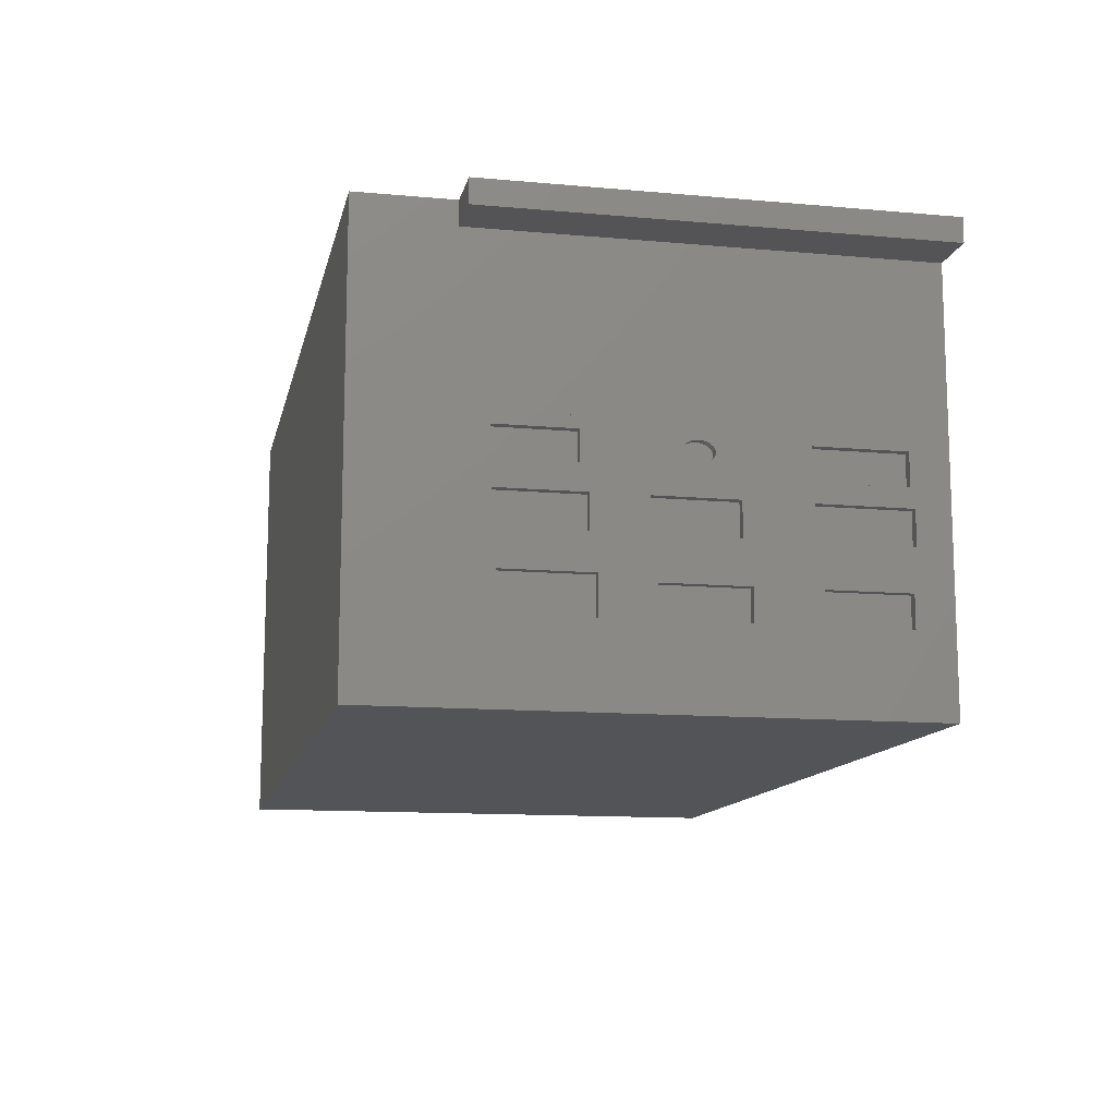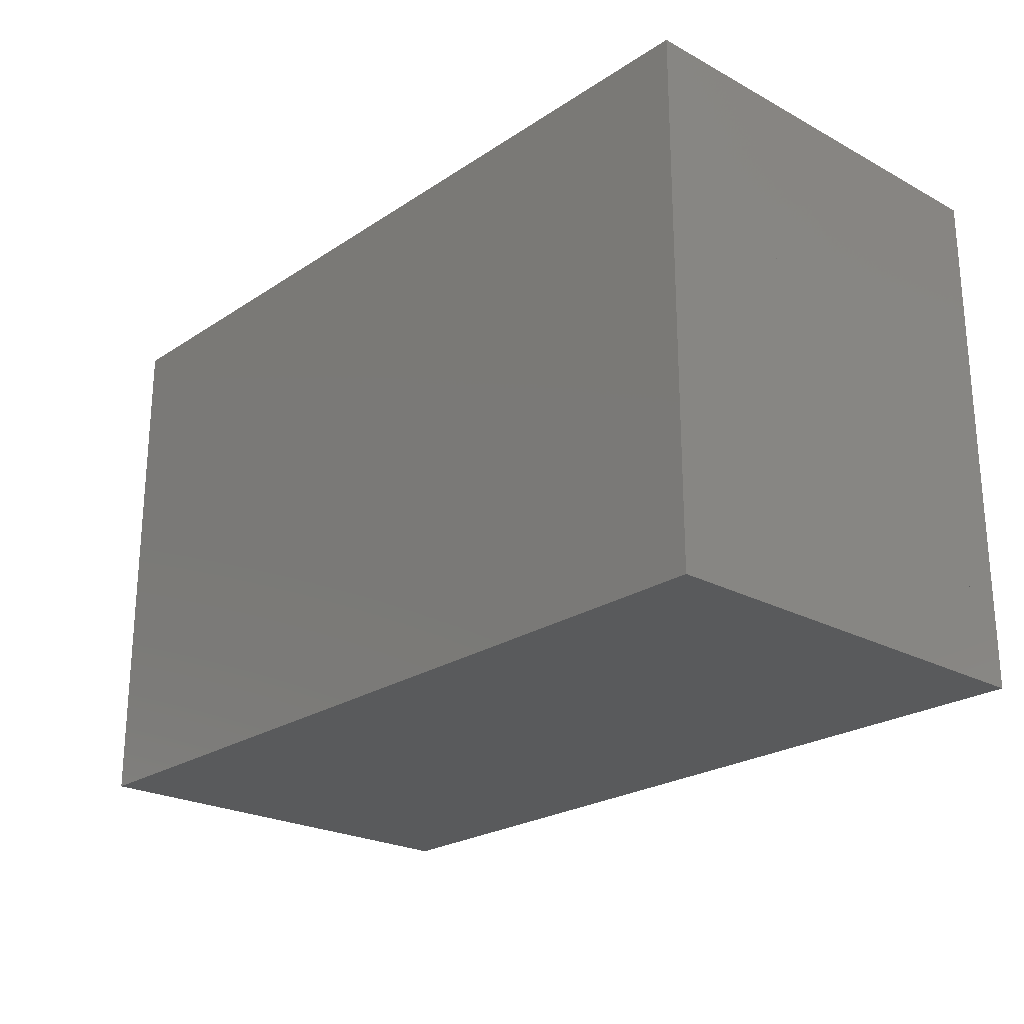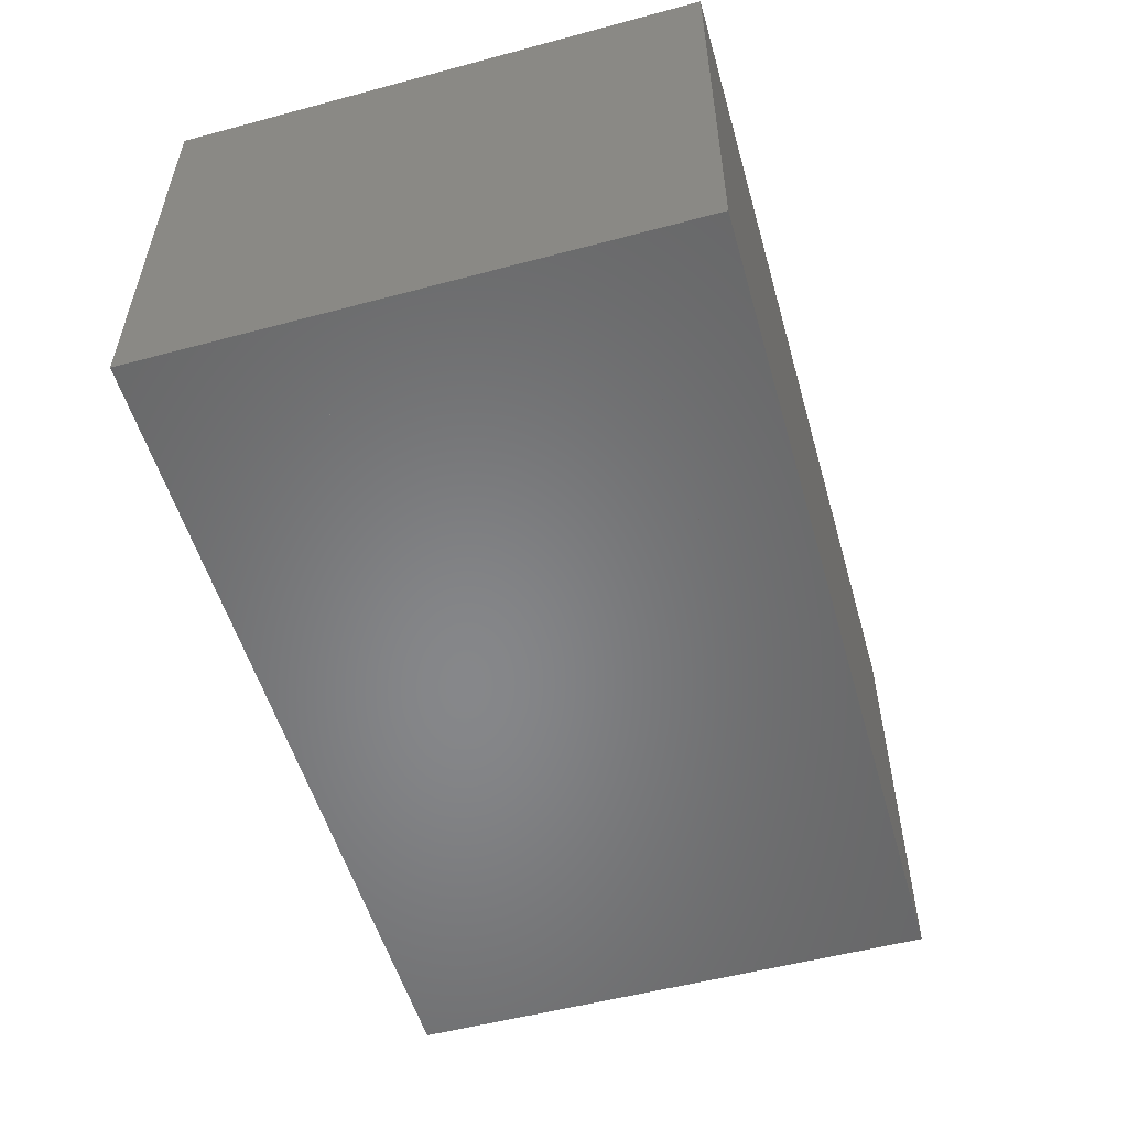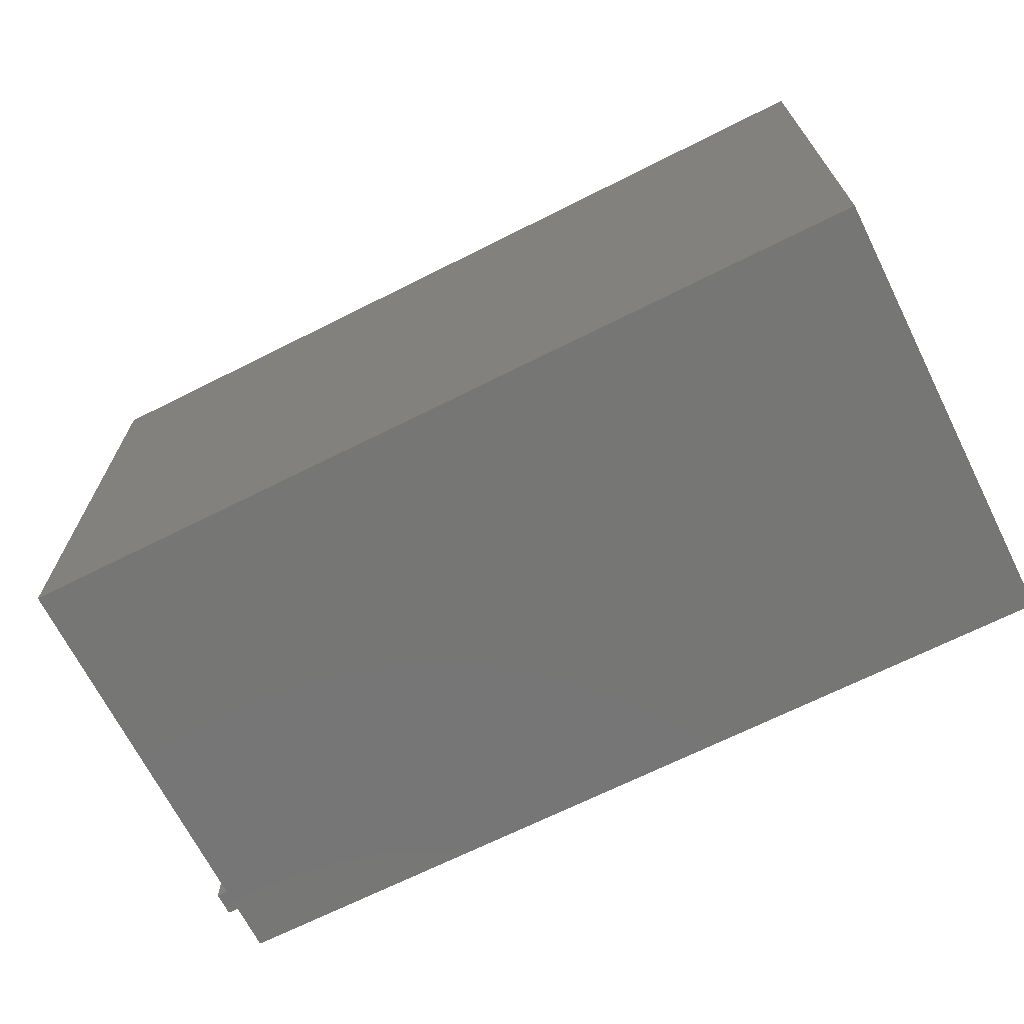
<metadata>
{"format":"stl","ext":"stl","renderer":"f3d","projection":"perspective","resolution":1024,"background":"white","views":[{"elev":-12.4,"azim":-101.9,"up":"+Y"},{"elev":-23.5,"azim":47.8,"up":"+Z"},{"elev":-53.8,"azim":105.9,"up":"+Y"},{"elev":-68.5,"azim":26.7,"up":"+Z"}]}
</metadata>
<code>
# stl→obj: 197 verts, 458 faces
v 2.007e+04 1.255e+04 2.966e+04
v 2.007e+04 1.234e+04 2.92e+04
v 2.007e+04 1.255e+04 2.917e+04
v 2.007e+04 1.234e+04 2.97e+04
v 2.007e+04 1.289e+04 2.961e+04
v 2.007e+04 1.275e+04 2.917e+04
v 2.007e+04 1.289e+04 2.916e+04
v 2.007e+04 1.275e+04 2.966e+04
v 2.007e+04 1.255e+04 3.135e+04
v 2.007e+04 1.231e+04 3.086e+04
v 2.007e+04 1.255e+04 3.082e+04
v 2.007e+04 1.231e+04 3.133e+04
v 2.007e+04 1.212e+04 3.133e+04
v 2.007e+04 1.313e+04 2.9e+04
v 2.007e+04 1.307e+04 2.916e+04
v 2.007e+04 1.196e+04 2.9e+04
v 2.007e+04 1.313e+04 3.155e+04
v 2.007e+04 1.307e+04 2.961e+04
v 2.007e+04 1.304e+04 3.022e+04
v 2.007e+04 1.304e+04 3.02e+04
v 2.007e+04 1.303e+04 3.018e+04
v 2.007e+04 1.302e+04 3.016e+04
v 2.007e+04 1.301e+04 3.015e+04
v 2.007e+04 1.275e+04 2.997e+04
v 2.007e+04 1.212e+04 2.97e+04
v 2.007e+04 1.3e+04 3.014e+04
v 2.007e+04 1.298e+04 3.014e+04
v 2.007e+04 1.304e+04 3.025e+04
v 2.007e+04 1.303e+04 3.027e+04
v 2.007e+04 1.302e+04 3.028e+04
v 2.007e+04 1.301e+04 3.03e+04
v 2.007e+04 1.3e+04 3.031e+04
v 2.007e+04 1.304e+04 3.081e+04
v 2.007e+04 1.298e+04 3.031e+04
v 2.007e+04 1.275e+04 3.044e+04
v 2.007e+04 1.255e+04 3.044e+04
v 2.007e+04 1.231e+04 3.049e+04
v 2.007e+04 1.304e+04 3.133e+04
v 2.007e+04 1.285e+04 3.133e+04
v 2.007e+04 1.275e+04 3.135e+04
v 2.007e+04 1.212e+04 2.92e+04
v 2.007e+04 1.196e+04 3.155e+04
v 2.007e+04 1.212e+04 3e+04
v 2.007e+04 1.255e+04 2.997e+04
v 2.007e+04 1.231e+04 3e+04
v 2.007e+04 1.212e+04 3.049e+04
v 2.007e+04 1.212e+04 3.086e+04
v 2.007e+04 1.285e+04 3.081e+04
v 2.007e+04 1.275e+04 3.082e+04
v 2.007e+04 1.294e+04 3.016e+04
v 2.007e+04 1.295e+04 3.015e+04
v 2.007e+04 1.296e+04 3.014e+04
v 2.007e+04 1.293e+04 3.018e+04
v 2.007e+04 1.292e+04 3.02e+04
v 2.007e+04 1.292e+04 3.022e+04
v 2.007e+04 1.292e+04 3.025e+04
v 2.007e+04 1.293e+04 3.027e+04
v 2.007e+04 1.294e+04 3.028e+04
v 2.007e+04 1.295e+04 3.03e+04
v 2.007e+04 1.296e+04 3.031e+04
v 2.002e+04 1.255e+04 3.135e+04
v 2.002e+04 1.231e+04 3.086e+04
v 2.002e+04 1.255e+04 3.082e+04
v 2.002e+04 1.231e+04 3.133e+04
v 2.002e+04 1.212e+04 3.133e+04
v 2.002e+04 1.313e+04 3.155e+04
v 2.002e+04 1.307e+04 2.916e+04
v 2.002e+04 1.313e+04 2.9e+04
v 2.002e+04 1.307e+04 2.961e+04
v 2.002e+04 1.304e+04 3.022e+04
v 2.002e+04 1.304e+04 3.02e+04
v 2.002e+04 1.289e+04 2.961e+04
v 2.002e+04 1.303e+04 3.018e+04
v 2.002e+04 1.302e+04 3.016e+04
v 2.002e+04 1.275e+04 2.966e+04
v 2.002e+04 1.301e+04 3.015e+04
v 2.002e+04 1.255e+04 2.966e+04
v 2.002e+04 1.275e+04 2.997e+04
v 2.002e+04 1.234e+04 2.97e+04
v 2.002e+04 1.212e+04 2.97e+04
v 2.002e+04 1.3e+04 3.014e+04
v 2.002e+04 1.298e+04 3.014e+04
v 2.002e+04 1.304e+04 3.025e+04
v 2.002e+04 1.303e+04 3.027e+04
v 2.002e+04 1.302e+04 3.028e+04
v 2.002e+04 1.301e+04 3.03e+04
v 2.002e+04 1.3e+04 3.031e+04
v 2.002e+04 1.304e+04 3.081e+04
v 2.002e+04 1.298e+04 3.031e+04
v 2.002e+04 1.275e+04 3.044e+04
v 2.002e+04 1.255e+04 3.044e+04
v 2.002e+04 1.231e+04 3.049e+04
v 2.002e+04 1.212e+04 3.049e+04
v 2.002e+04 1.304e+04 3.133e+04
v 2.002e+04 1.285e+04 3.133e+04
v 2.002e+04 1.275e+04 3.135e+04
v 2.002e+04 1.196e+04 3.155e+04
v 2.002e+04 1.196e+04 2.9e+04
v 2.002e+04 1.212e+04 2.92e+04
v 2.002e+04 1.255e+04 2.917e+04
v 2.002e+04 1.289e+04 2.916e+04
v 2.002e+04 1.234e+04 2.92e+04
v 2.002e+04 1.212e+04 3e+04
v 2.002e+04 1.255e+04 2.997e+04
v 2.002e+04 1.231e+04 3e+04
v 2.002e+04 1.212e+04 3.086e+04
v 2.002e+04 1.285e+04 3.081e+04
v 2.002e+04 1.275e+04 3.082e+04
v 2.002e+04 1.294e+04 3.016e+04
v 2.002e+04 1.295e+04 3.015e+04
v 2.002e+04 1.296e+04 3.014e+04
v 2.002e+04 1.293e+04 3.018e+04
v 2.002e+04 1.292e+04 3.02e+04
v 2.002e+04 1.292e+04 3.022e+04
v 2.002e+04 1.292e+04 3.025e+04
v 2.002e+04 1.293e+04 3.027e+04
v 2.002e+04 1.294e+04 3.028e+04
v 2.002e+04 1.295e+04 3.03e+04
v 2.002e+04 1.296e+04 3.031e+04
v 2.002e+04 1.275e+04 2.917e+04
v 2.022e+04 1.413e+04 2.9e+04
v 2.002e+04 1.413e+04 2.9e+04
v 2.022e+04 1.313e+04 2.9e+04
v 2.022e+04 1.313e+04 3.155e+04
v 2.002e+04 1.413e+04 3.155e+04
v 2.022e+04 1.413e+04 3.155e+04
v 2.502e+04 1.421e+04 2.9e+04
v 1.972e+04 1.407e+04 2.9e+04
v 1.972e+04 1.421e+04 2.9e+04
v 2.502e+04 1.407e+04 2.9e+04
v 2.502e+04 1.407e+04 3.155e+04
v 1.972e+04 1.421e+04 3.155e+04
v 1.972e+04 1.407e+04 3.155e+04
v 2.502e+04 1.421e+04 3.155e+04
v 2.022e+04 1.196e+04 2.9e+04
v 2.002e+04 1.186e+04 2.9e+04
v 2.002e+04 1.166e+04 2.9e+04
v 2.022e+04 1.186e+04 2.9e+04
v 2.447e+04 1.166e+04 2.9e+04
v 2.447e+04 1.186e+04 2.9e+04
v 2.447e+04 1.166e+04 3.155e+04
v 2.002e+04 1.186e+04 3.155e+04
v 2.002e+04 1.166e+04 3.155e+04
v 2.022e+04 1.186e+04 3.155e+04
v 2.447e+04 1.186e+04 3.155e+04
v 2.022e+04 1.196e+04 3.155e+04
v 2.322e+04 1.373e+04 2.9e+04
v 2.322e+04 1.363e+04 2.9e+04
v 2.322e+04 1.413e+04 2.9e+04
v 2.352e+04 1.363e+04 2.9e+04
v 2.352e+04 1.373e+04 2.9e+04
v 2.312e+04 1.413e+04 2.9e+04
v 2.322e+04 1.323e+04 2.9e+04
v 2.312e+04 1.323e+04 2.9e+04
v 2.322e+04 1.323e+04 3.155e+04
v 2.312e+04 1.413e+04 3.155e+04
v 2.312e+04 1.323e+04 3.155e+04
v 2.322e+04 1.363e+04 3.155e+04
v 2.322e+04 1.413e+04 3.155e+04
v 2.322e+04 1.373e+04 3.155e+04
v 2.352e+04 1.363e+04 3.155e+04
v 2.352e+04 1.373e+04 3.155e+04
v 2.502e+04 1.247e+04 3.155e+04
v 2.492e+04 1.357e+04 3.155e+04
v 2.492e+04 1.247e+04 3.155e+04
v 2.492e+04 1.367e+04 3.155e+04
v 2.492e+04 1.407e+04 3.155e+04
v 2.467e+04 1.367e+04 3.155e+04
v 2.467e+04 1.357e+04 3.155e+04
v 2.502e+04 1.247e+04 2.9e+04
v 2.492e+04 1.367e+04 2.9e+04
v 2.467e+04 1.357e+04 2.9e+04
v 2.467e+04 1.367e+04 2.9e+04
v 2.492e+04 1.357e+04 2.9e+04
v 2.492e+04 1.247e+04 2.9e+04
v 2.492e+04 1.407e+04 2.9e+04
v 2.162e+04 1.413e+04 2.9e+04
v 2.172e+04 1.323e+04 2.9e+04
v 2.162e+04 1.323e+04 2.9e+04
v 2.172e+04 1.413e+04 2.9e+04
v 2.172e+04 1.323e+04 3.155e+04
v 2.162e+04 1.413e+04 3.155e+04
v 2.162e+04 1.323e+04 3.155e+04
v 2.172e+04 1.413e+04 3.155e+04
v 2.002e+04 1.421e+04 2.845e+04
v 2.502e+04 1.166e+04 2.845e+04
v 2.002e+04 1.166e+04 2.845e+04
v 2.502e+04 1.421e+04 2.845e+04
v 2.502e+04 1.166e+04 2.9e+04
v 2.002e+04 1.421e+04 2.9e+04
v 2.477e+04 1.247e+04 2.9e+04
v 2.447e+04 1.223e+04 2.9e+04
v 2.447e+04 1.247e+04 2.9e+04
v 2.502e+04 1.166e+04 3.155e+04
v 2.447e+04 1.223e+04 3.155e+04
v 2.477e+04 1.247e+04 3.155e+04
v 2.447e+04 1.247e+04 3.155e+04
f 1 2 3
f 2 1 4
f 5 6 7
f 6 5 8
f 9 10 11
f 10 9 12
f 12 9 13
f 14 15 16
f 15 14 17
f 16 15 7
f 15 17 18
f 18 17 19
f 18 19 20
f 18 20 5
f 5 20 21
f 5 21 22
f 5 22 8
f 8 22 23
f 8 23 1
f 1 23 24
f 1 24 4
f 4 24 25
f 24 23 26
f 24 26 27
f 19 17 28
f 28 17 29
f 29 17 30
f 30 17 31
f 31 17 32
f 32 17 33
f 32 33 34
f 34 33 35
f 35 33 36
f 36 33 37
f 33 17 38
f 38 17 39
f 39 17 40
f 16 41 42
f 41 16 3
f 3 16 7
f 3 7 6
f 41 3 2
f 42 41 25
f 42 25 43
f 43 25 44
f 44 25 24
f 43 44 45
f 42 43 46
f 42 46 47
f 47 46 37
f 47 37 11
f 11 37 48
f 48 37 33
f 47 11 10
f 42 47 13
f 42 13 9
f 42 9 40
f 42 40 17
f 48 49 11
f 49 48 39
f 49 39 40
f 36 45 44
f 45 36 37
f 24 50 35
f 50 24 51
f 51 24 52
f 52 24 27
f 35 50 53
f 35 53 54
f 35 54 55
f 35 55 56
f 35 56 57
f 35 57 58
f 35 58 59
f 35 59 60
f 35 60 34
f 13 10 47
f 10 13 12
f 46 45 43
f 45 46 37
f 41 4 2
f 4 41 25
f 52 26 27
f 26 52 51
f 26 51 23
f 23 51 50
f 23 50 22
f 22 50 21
f 21 50 53
f 21 53 20
f 20 53 54
f 20 54 55
f 20 55 19
f 19 55 56
f 19 56 28
f 28 56 57
f 28 57 29
f 29 57 30
f 30 57 58
f 30 58 59
f 30 59 31
f 31 59 60
f 31 60 32
f 32 60 34
f 36 24 44
f 24 36 35
f 1 6 3
f 6 1 8
f 39 33 48
f 33 39 38
f 5 15 7
f 15 5 18
f 61 62 63
f 62 61 64
f 64 61 65
f 66 67 68
f 67 66 69
f 69 66 70
f 69 70 71
f 69 71 72
f 72 71 73
f 72 73 74
f 72 74 75
f 75 74 76
f 75 76 77
f 77 76 78
f 77 78 79
f 79 78 80
f 78 76 81
f 78 81 82
f 70 66 83
f 83 66 84
f 84 66 85
f 85 66 86
f 86 66 87
f 87 66 88
f 87 88 89
f 89 88 90
f 90 88 91
f 91 88 92
f 92 88 93
f 88 66 94
f 94 66 95
f 95 66 96
f 96 66 61
f 61 66 97
f 98 99 97
f 99 98 68
f 99 68 100
f 100 68 101
f 101 68 67
f 99 100 102
f 97 99 80
f 97 80 103
f 103 80 104
f 104 80 78
f 103 104 105
f 97 103 93
f 97 93 106
f 106 93 63
f 63 93 107
f 107 93 88
f 63 107 108
f 106 63 62
f 97 106 65
f 97 65 61
f 95 108 107
f 108 95 96
f 91 105 104
f 105 91 92
f 78 109 90
f 109 78 110
f 110 78 111
f 111 78 82
f 90 109 112
f 90 112 113
f 90 113 114
f 90 114 115
f 90 115 116
f 90 116 117
f 90 117 118
f 90 118 119
f 90 119 89
f 77 102 100
f 102 77 79
f 101 120 100
f 120 101 72
f 120 72 75
f 97 17 42
f 17 97 66
f 98 42 16
f 42 98 97
f 14 98 16
f 98 14 68
f 66 14 17
f 14 66 68
f 65 47 13
f 47 65 106
f 12 65 13
f 65 12 64
f 62 12 10
f 12 62 64
f 106 10 47
f 10 106 62
f 93 43 46
f 43 93 103
f 37 93 46
f 93 37 92
f 105 37 45
f 37 105 92
f 103 45 43
f 45 103 105
f 102 4 2
f 4 102 79
f 99 2 41
f 2 99 102
f 80 41 25
f 41 80 99
f 4 80 25
f 80 4 79
f 70 28 19
f 28 70 83
f 71 19 20
f 19 71 70
f 21 71 20
f 71 21 73
f 74 21 22
f 21 74 73
f 76 22 23
f 22 76 74
f 81 23 26
f 23 81 76
f 82 26 27
f 26 82 81
f 111 27 52
f 27 111 82
f 110 52 51
f 52 110 111
f 109 51 50
f 51 109 110
f 112 50 53
f 50 112 109
f 54 112 53
f 112 54 113
f 55 113 54
f 113 55 114
f 115 55 56
f 55 115 114
f 116 56 57
f 56 116 115
f 58 116 57
f 116 58 117
f 59 117 58
f 117 59 118
f 60 118 59
f 118 60 119
f 34 119 60
f 119 34 89
f 32 89 34
f 89 32 87
f 31 87 32
f 87 31 86
f 30 86 31
f 86 30 85
f 84 30 29
f 30 84 85
f 28 84 29
f 84 28 83
f 61 11 9
f 11 61 63
f 40 61 9
f 61 40 96
f 108 40 49
f 40 108 96
f 63 49 11
f 49 63 108
f 91 44 36
f 44 91 104
f 35 91 36
f 91 35 90
f 24 90 35
f 90 24 78
f 78 44 104
f 44 78 24
f 77 3 1
f 3 77 100
f 8 77 1
f 77 8 75
f 6 75 8
f 75 6 120
f 100 6 3
f 6 100 120
f 95 48 39
f 48 95 107
f 38 95 39
f 95 38 94
f 88 38 33
f 38 88 94
f 107 33 48
f 33 107 88
f 101 15 7
f 15 101 67
f 72 7 5
f 7 72 101
f 18 72 5
f 72 18 69
f 67 18 15
f 18 67 69
f 49 9 11
f 9 49 40
f 121 68 122
f 68 121 123
f 124 125 66
f 125 124 126
f 121 124 123
f 124 121 126
f 124 68 123
f 68 124 66
f 66 122 68
f 122 66 125
f 125 121 122
f 121 125 126
f 127 128 129
f 128 127 130
f 131 132 133
f 132 131 134
f 131 128 130
f 128 131 133
f 132 128 133
f 128 132 129
f 132 127 129
f 127 132 134
f 127 131 130
f 131 127 134
f 135 136 98
f 136 135 137
f 137 135 138
f 138 139 137
f 139 138 140
f 141 142 143
f 142 141 144
f 144 141 145
f 142 146 97
f 146 142 144
f 139 145 141
f 145 139 140
f 139 143 137
f 143 139 141
f 142 137 143
f 137 142 136
f 97 136 142
f 136 97 98
f 97 135 98
f 135 97 146
f 138 146 144
f 146 138 135
f 144 140 138
f 140 144 145
f 147 148 149
f 148 147 150
f 150 147 151
f 152 153 154
f 153 152 148
f 148 152 149
f 155 156 157
f 156 155 158
f 158 159 156
f 159 158 160
f 160 158 161
f 160 161 162
f 157 152 154
f 152 157 156
f 156 149 152
f 149 156 159
f 149 160 147
f 160 149 159
f 160 151 147
f 151 160 162
f 151 161 150
f 161 151 162
f 150 158 148
f 158 150 161
f 148 155 153
f 155 148 158
f 153 157 154
f 157 153 155
f 163 164 165
f 164 163 166
f 166 163 167
f 167 163 131
f 164 168 169
f 168 164 166
f 130 163 170
f 163 130 131
f 171 172 173
f 172 171 174
f 174 170 175
f 170 174 171
f 170 171 176
f 170 176 130
f 176 131 130
f 131 176 167
f 163 175 170
f 175 163 165
f 174 169 172
f 169 174 164
f 165 174 175
f 174 165 164
f 168 171 173
f 171 168 166
f 166 176 171
f 176 166 167
f 169 173 172
f 173 169 168
f 177 178 179
f 178 177 180
f 181 182 183
f 182 181 184
f 182 179 183
f 179 182 177
f 182 180 177
f 180 182 184
f 180 181 178
f 181 180 184
f 181 179 178
f 179 181 183
f 185 186 187
f 186 185 188
f 189 190 137
f 190 189 127
f 190 188 185
f 188 190 127
f 186 137 187
f 137 186 189
f 188 189 186
f 189 188 127
f 137 185 187
f 185 137 190
f 191 192 193
f 192 189 139
f 189 192 191
f 189 191 170
f 194 195 141
f 195 194 196
f 196 194 163
f 196 197 195
f 170 194 189
f 194 170 163
f 189 141 139
f 141 189 194
f 141 192 139
f 192 141 195
f 195 193 192
f 193 195 197
f 197 191 193
f 191 197 196
f 196 170 191
f 170 196 163

</code>
